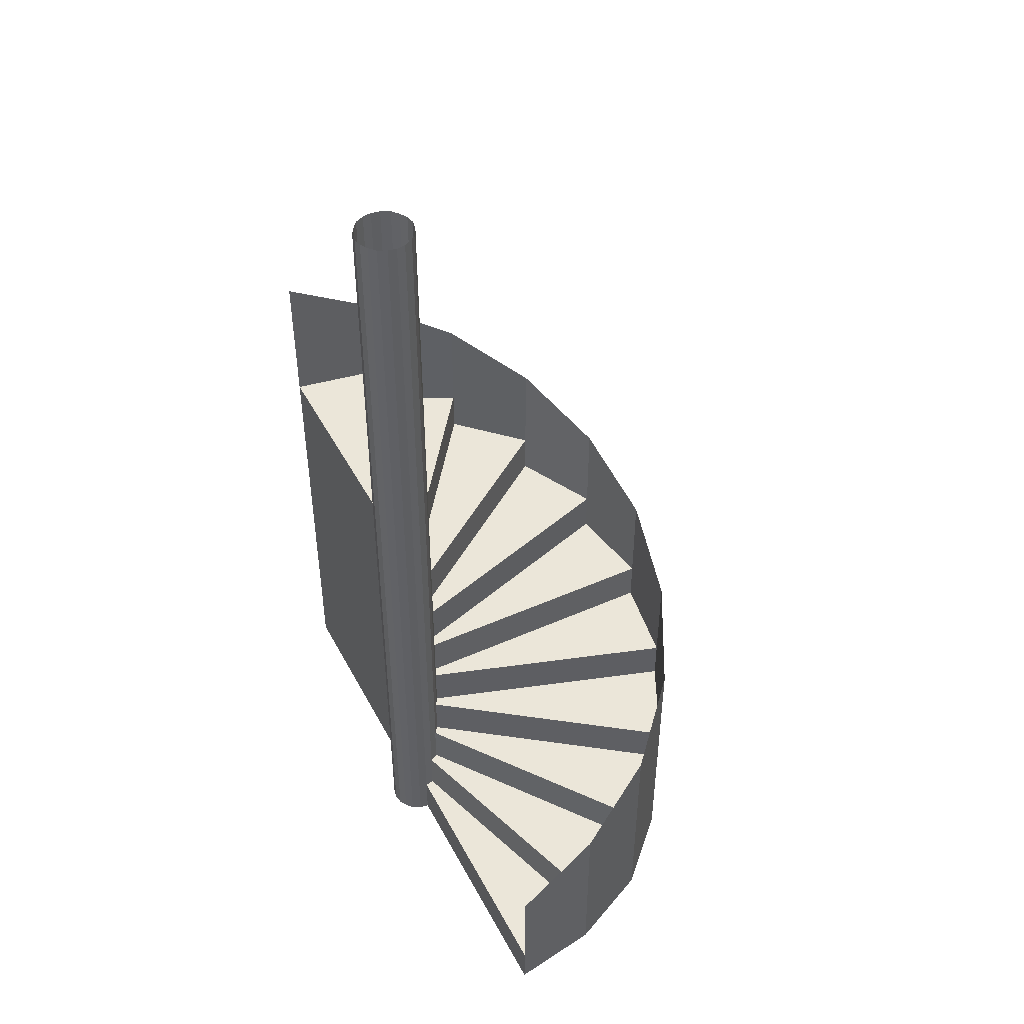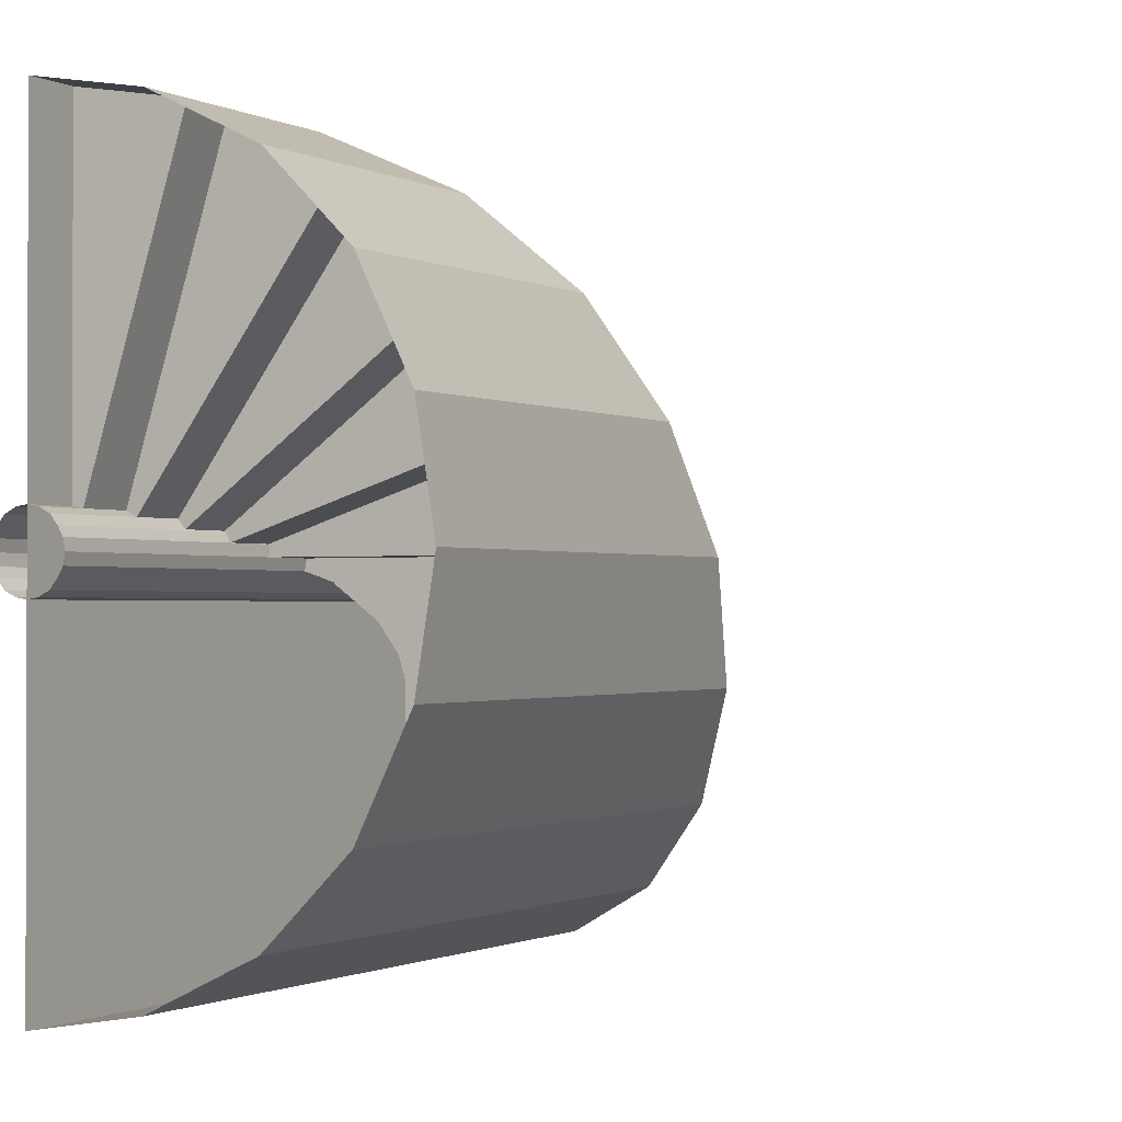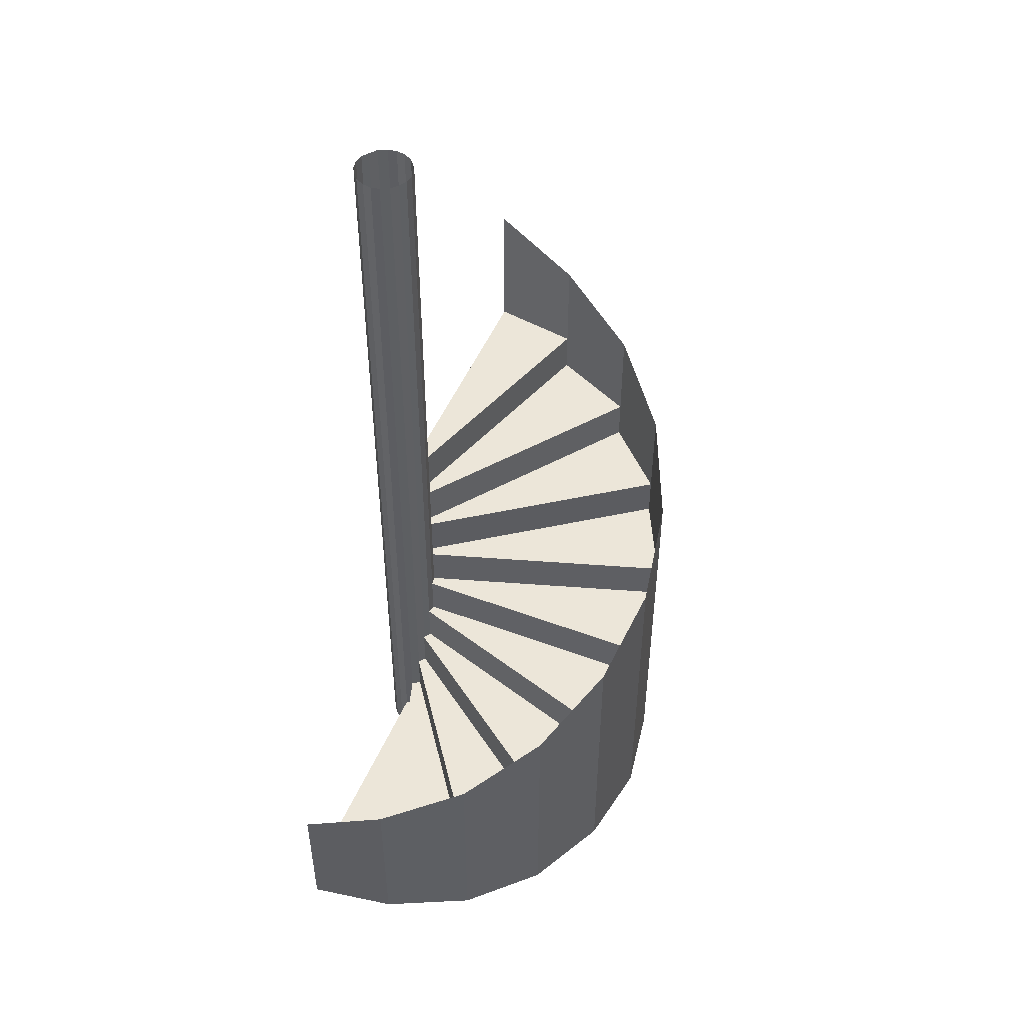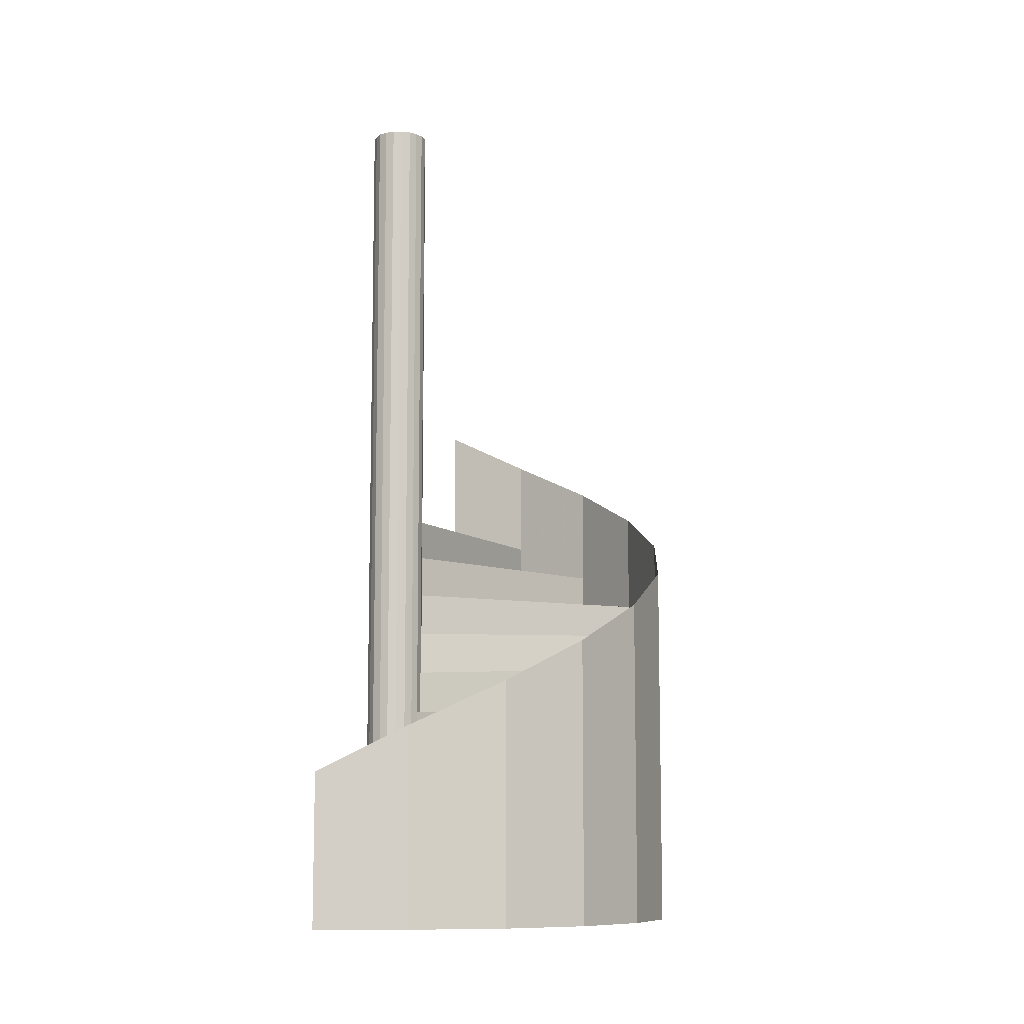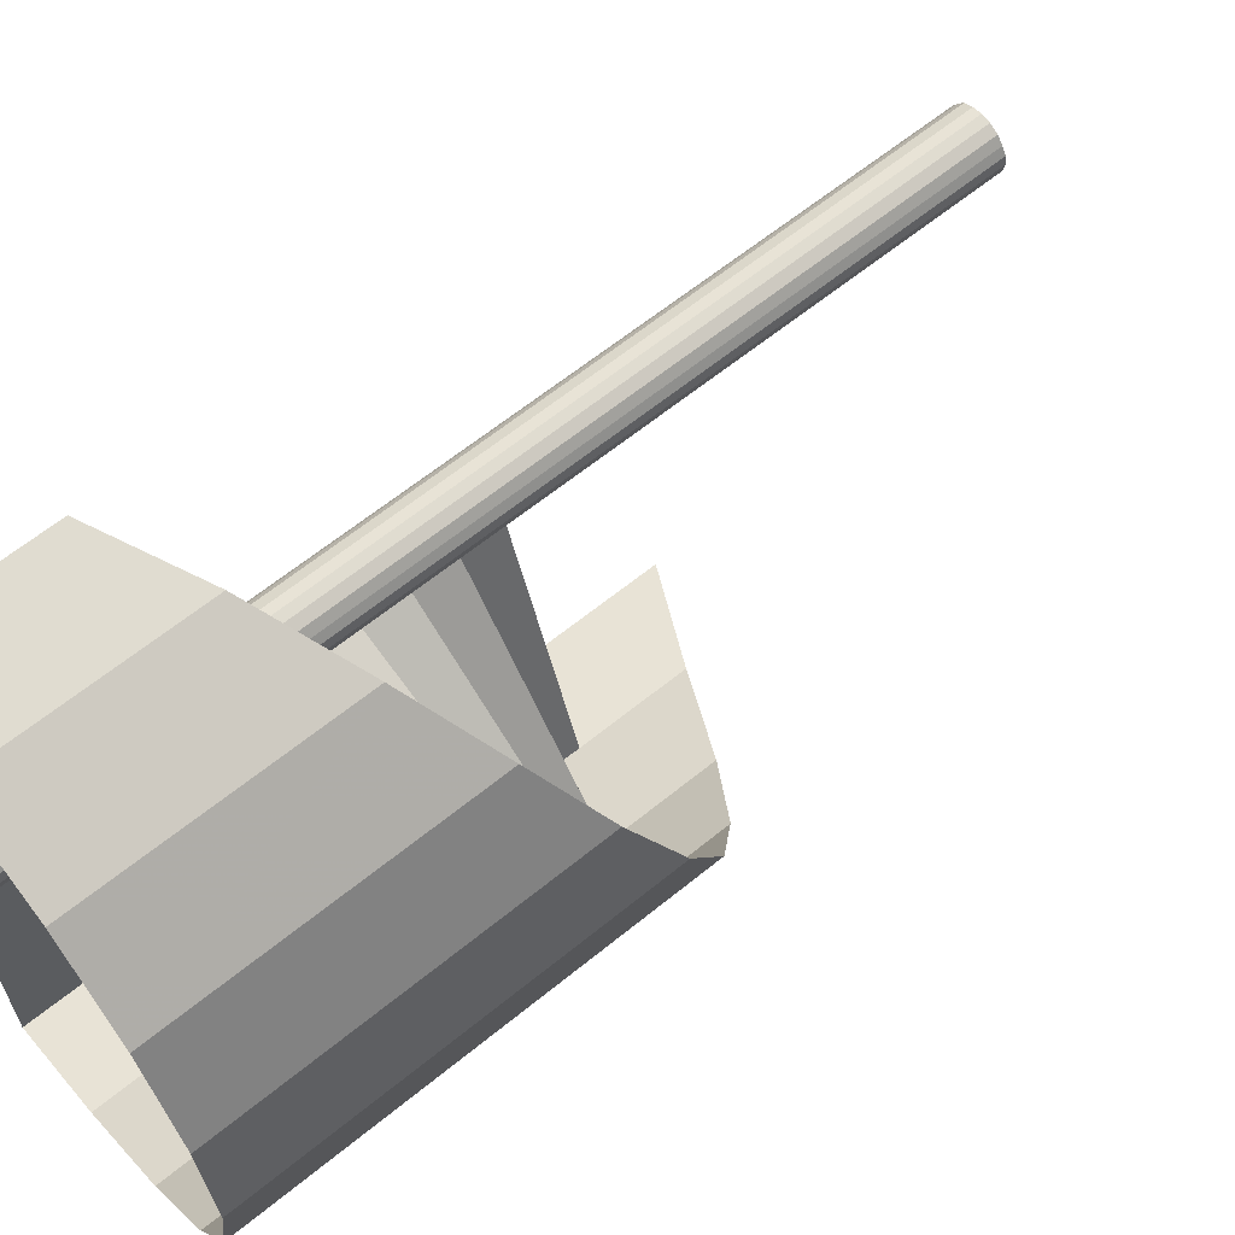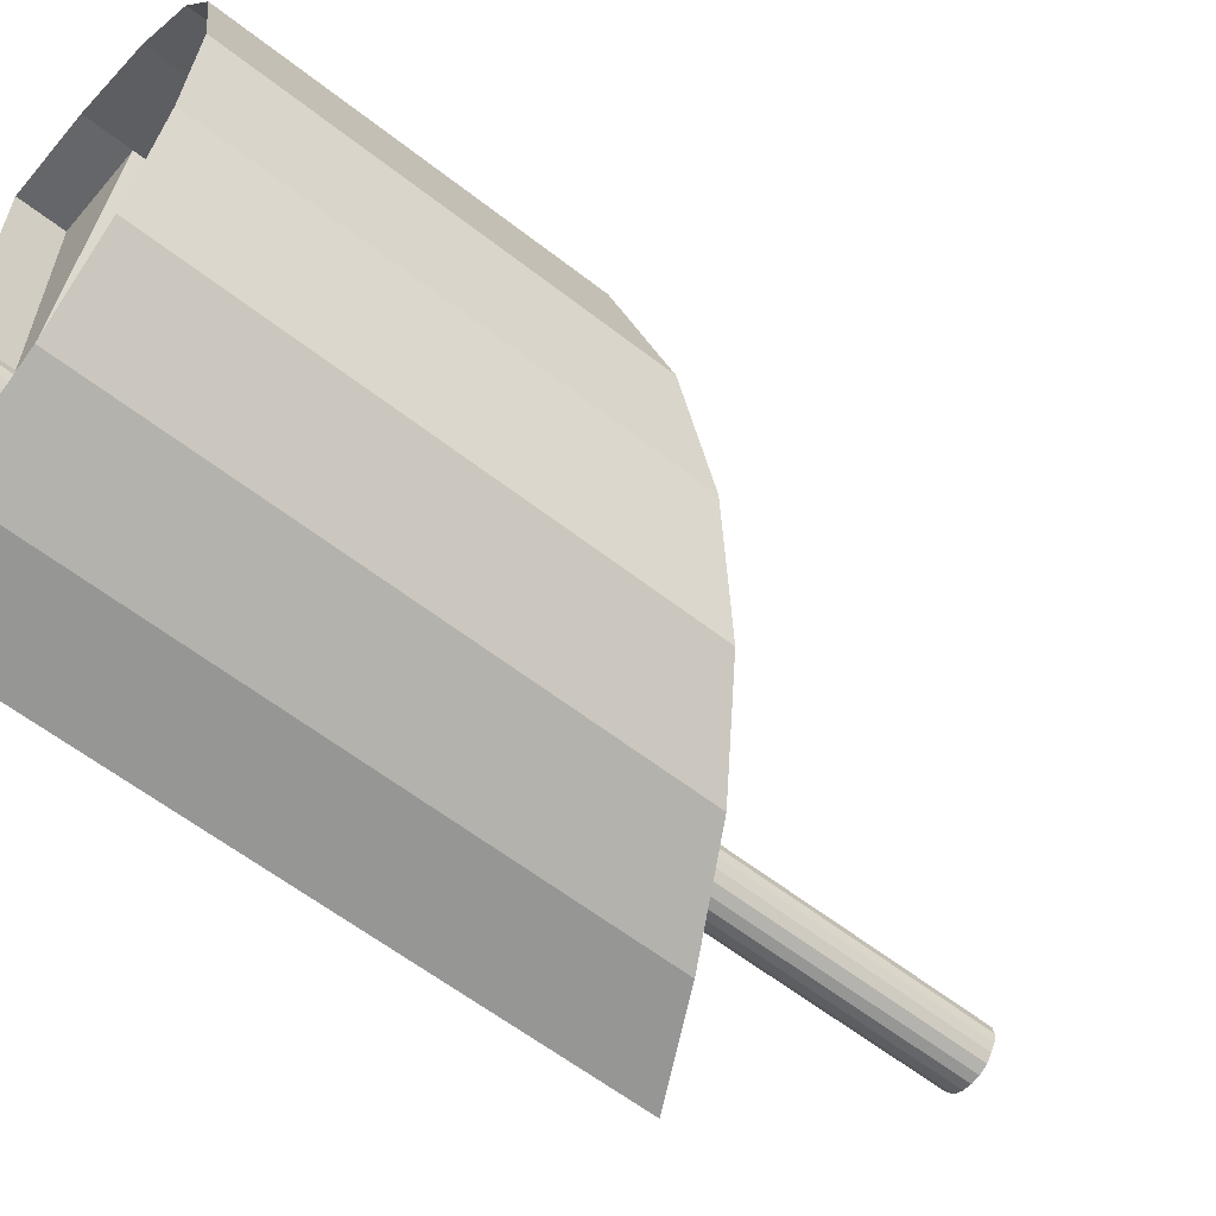
<metadata>
{"format":"obj","ext":"obj","renderer":"f3d","projection":"perspective","resolution":1024,"background":"white","views":[{"elev":46.7,"azim":153.2,"up":"+Z"},{"elev":-1.0,"azim":-151.2,"up":"+Y"},{"elev":49.2,"azim":-157.4,"up":"+Z"},{"elev":-9.6,"azim":-168.8,"up":"+Z"},{"elev":63.0,"azim":-129.5,"up":"+Y"},{"elev":-59.9,"azim":-128.7,"up":"+Y"}]}
</metadata>
<code>
v 2 17 3
v 2 17 3.3
v 2 19 3
v 2 19 3.3
f 1 2 3
f 2 3 4
f 3 2 1
f 4 3 2
v 1.4 18.9 3.3
f 2 4 5
f 5 4 2
v 1.4 18.9 3.6
v 2 17 3.6
f 2 5 6
f 2 6 7
f 6 5 2
f 7 6 2
v 0.82 18.62 3.6
f 6 7 8
f 8 7 6
v 0.82 18.62 3.9
v 2 17 3.9
f 7 8 9
f 7 9 10
f 9 8 7
f 10 9 7
v 0.38 18.18 3.9
f 9 10 11
f 11 10 9
v 0.38 18.18 4.2
v 2 17 4.2
f 10 11 12
f 10 12 13
f 12 11 10
f 13 12 10
v 0.1 17.61 4.2
f 12 13 14
f 14 13 12
v 0.1 17.61 4.5
v 2 17 4.5
f 13 14 15
f 13 15 16
f 15 14 13
f 16 15 13
v 0 17 4.5
f 15 16 17
f 17 16 15
v 0 17 4.8
v 2 17 4.8
f 16 17 18
f 16 18 19
f 18 17 16
f 19 18 16
v 0.1 16.39 4.8
f 18 19 20
f 20 19 18
v 0.1 16.39 5.1
v 2 17 5.1
f 19 20 21
f 19 21 22
f 21 20 19
f 22 21 19
v 0.38 15.82 5.1
f 21 22 23
f 23 22 21
v 0.38 15.82 5.4
v 2 17 5.4
f 22 23 24
f 22 24 25
f 24 23 22
f 25 24 22
v 0.82 15.38 5.4
f 24 25 26
f 26 25 24
v 0.82 15.38 5.7
v 2 17 5.7
f 25 26 27
f 25 27 28
f 27 26 25
f 28 27 25
v 1.4 15.1 5.7
f 27 28 29
f 29 28 27
v 1.4 15.1 6
v 2 17 6
f 28 29 30
f 28 30 31
f 30 29 28
f 31 30 28
v 2 15 6
f 30 31 32
f 32 31 30
v 2 19 3
v 2 19 4
v 1.4 18.9 3
v 1.4 18.9 4.3
v 0.82 18.62 3
v 0.82 18.62 4.6
v 0.38 18.18 3
v 0.38 18.18 4.9
v 0.1 17.61 3
v 0.1 17.61 5.2
v 0 17 3
v 0 17 5.5
v 0.1 16.39 3
v 0.1 16.39 5.8
v 0.38 15.82 3
v 0.38 15.82 6.1
v 0.82 15.38 3
v 0.82 15.38 6.4
v 1.4 15.1 3
v 1.4 15.1 6.7
v 2 15 3
v 2 15 7
f 33 34 35
f 34 35 36
f 35 34 33
f 36 35 34
f 35 36 37
f 36 37 38
f 37 36 35
f 38 37 36
f 37 38 39
f 38 39 40
f 39 38 37
f 40 39 38
f 39 40 41
f 40 41 42
f 41 40 39
f 42 41 40
f 41 42 43
f 42 43 44
f 43 42 41
f 44 43 42
f 43 44 45
f 44 45 46
f 45 44 43
f 46 45 44
f 45 46 47
f 46 47 48
f 47 46 45
f 48 47 46
f 47 48 49
f 48 49 50
f 49 48 47
f 50 49 48
f 49 50 51
f 50 51 52
f 51 50 49
f 52 51 50
f 51 52 53
f 52 53 54
f 53 52 51
f 54 53 52
f 1 31 32
f 1 32 53
f 32 1 31
f 53 1 32
v 2 17.2 3
v 2 17.2 9
v 1.94 17.19 3
v 1.94 17.19 9
v 1.88 17.16 3
v 1.88 17.16 9
v 1.84 17.11 3
v 1.84 17.11 9
v 1.81 17.06 3
v 1.81 17.06 9
v 1.8 17 3
v 1.8 17 9
v 1.81 16.94 3
v 1.81 16.94 9
v 1.84 16.89 3
v 1.84 16.89 9
v 1.88 16.84 3
v 1.88 16.84 9
v 1.94 16.81 3
v 1.94 16.81 9
v 2 16.8 3
v 2 16.8 9
v 2.06 16.81 3
v 2.06 16.81 9
v 2.12 16.84 3
v 2.12 16.84 9
v 2.16 16.89 3
v 2.16 16.89 9
v 2.19 16.94 3
v 2.19 16.94 9
v 2.2 17 3
v 2.2 17 9
v 2.19 17.06 3
v 2.19 17.06 9
v 2.16 17.11 3
v 2.16 17.11 9
v 2.12 17.16 3
v 2.12 17.16 9
v 2.06 17.19 3
v 2.06 17.19 9
f 55 56 57
f 56 57 58
f 57 56 55
f 58 57 56
f 57 58 59
f 58 59 60
f 59 58 57
f 60 59 58
f 59 60 61
f 60 61 62
f 61 60 59
f 62 61 60
f 61 62 63
f 62 63 64
f 63 62 61
f 64 63 62
f 63 64 65
f 64 65 66
f 65 64 63
f 66 65 64
f 65 66 67
f 66 67 68
f 67 66 65
f 68 67 66
f 67 68 69
f 68 69 70
f 69 68 67
f 70 69 68
f 69 70 71
f 70 71 72
f 71 70 69
f 72 71 70
f 71 72 73
f 72 73 74
f 73 72 71
f 74 73 72
f 73 74 75
f 74 75 76
f 75 74 73
f 76 75 74
f 75 76 77
f 76 77 78
f 77 76 75
f 78 77 76
f 77 78 79
f 78 79 80
f 79 78 77
f 80 79 78
f 79 80 81
f 80 81 82
f 81 80 79
f 82 81 80
f 81 82 83
f 82 83 84
f 83 82 81
f 84 83 82
f 83 84 85
f 84 85 86
f 85 84 83
f 86 85 84
f 85 86 87
f 86 87 88
f 87 86 85
f 88 87 86
f 87 88 89
f 88 89 90
f 89 88 87
f 90 89 88
f 89 90 91
f 90 91 92
f 91 90 89
f 92 91 90
f 91 92 93
f 92 93 94
f 93 92 91
f 94 93 92
f 93 94 55
f 94 55 56
f 55 94 93
f 56 55 94

</code>
